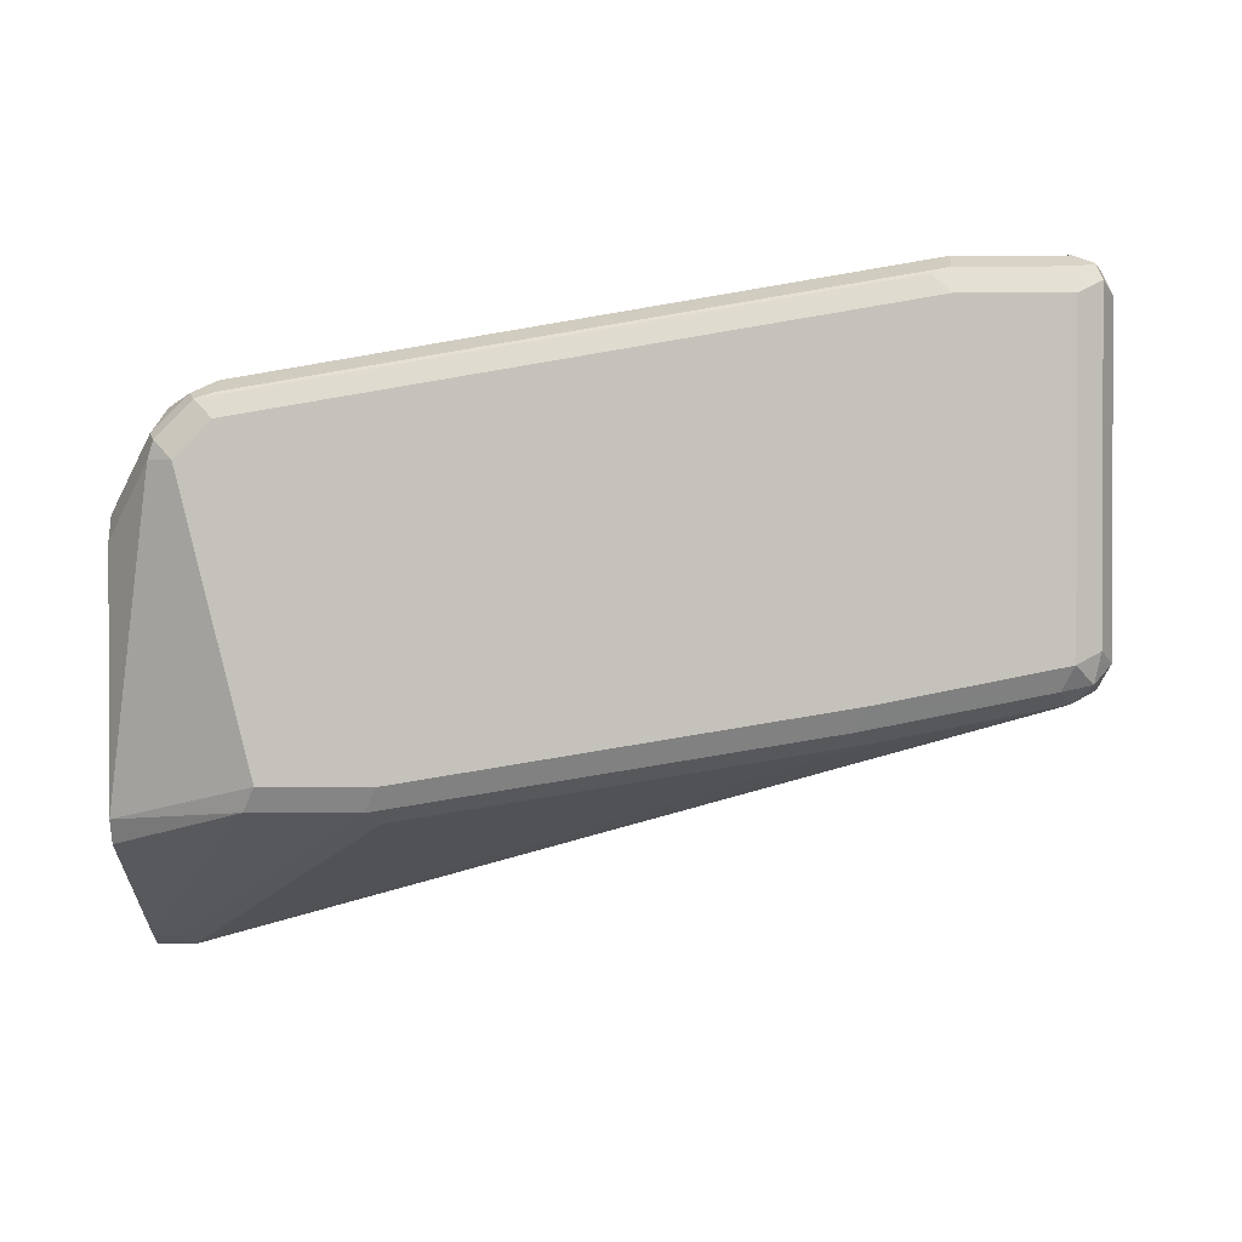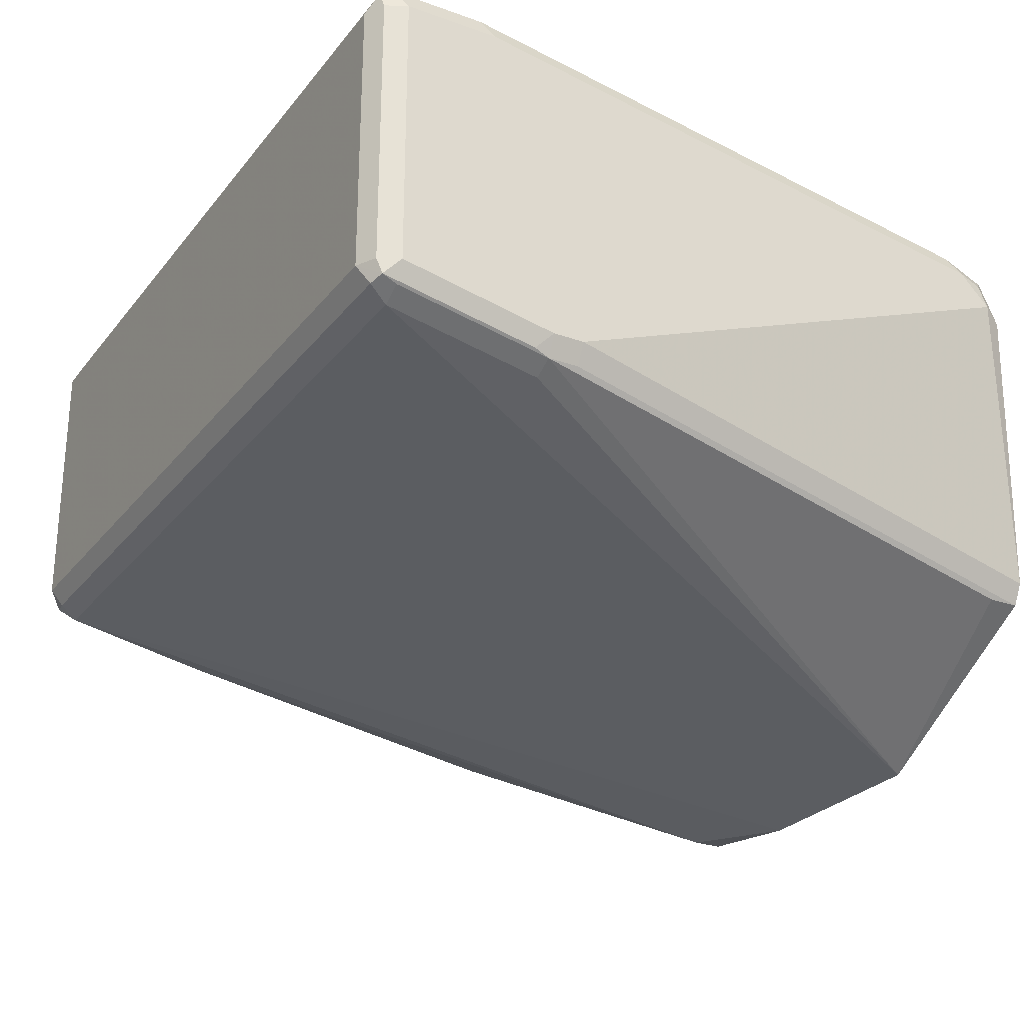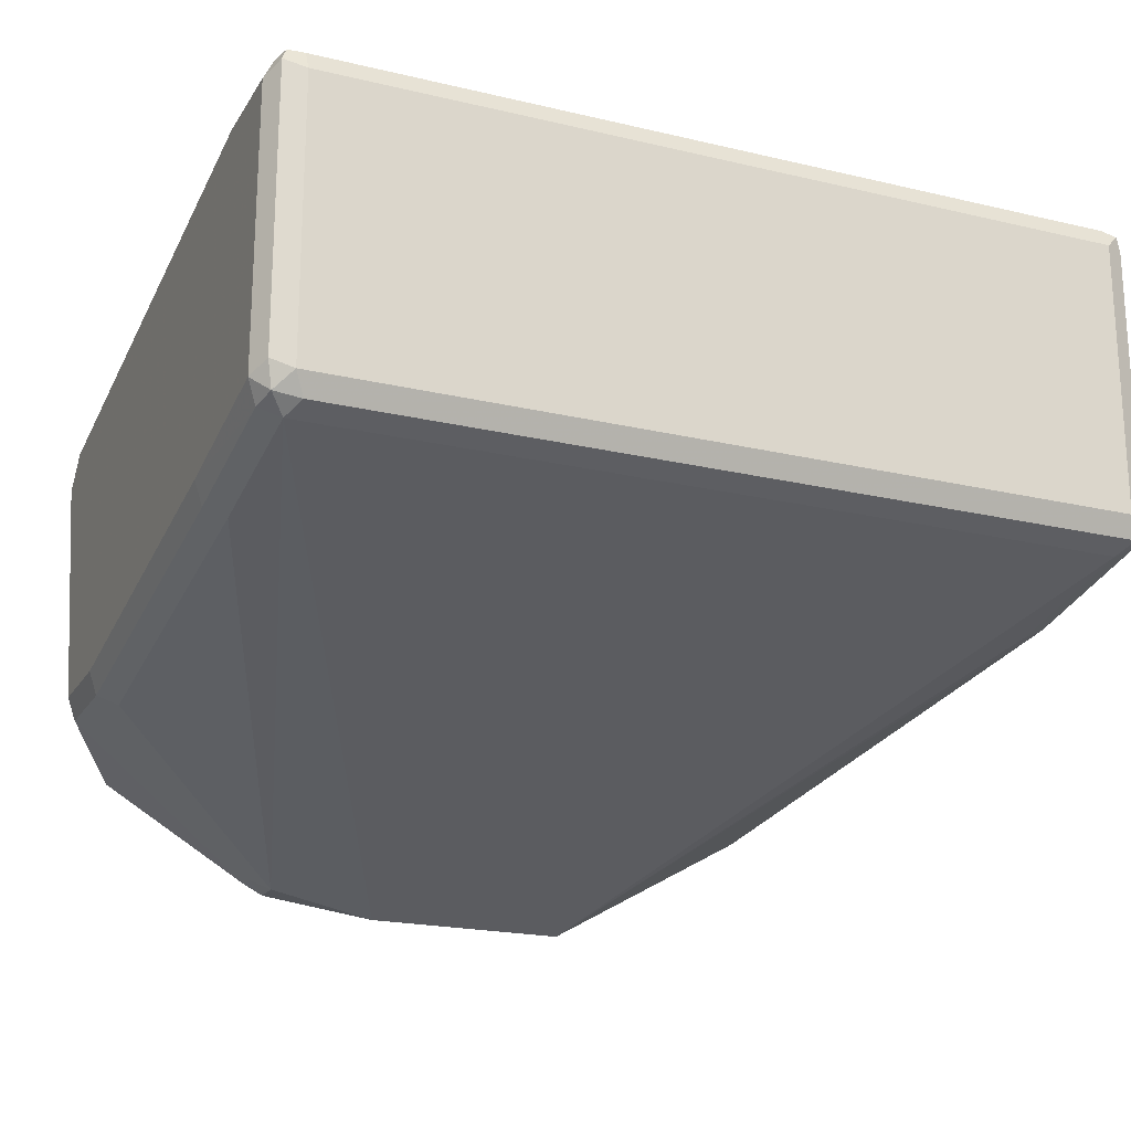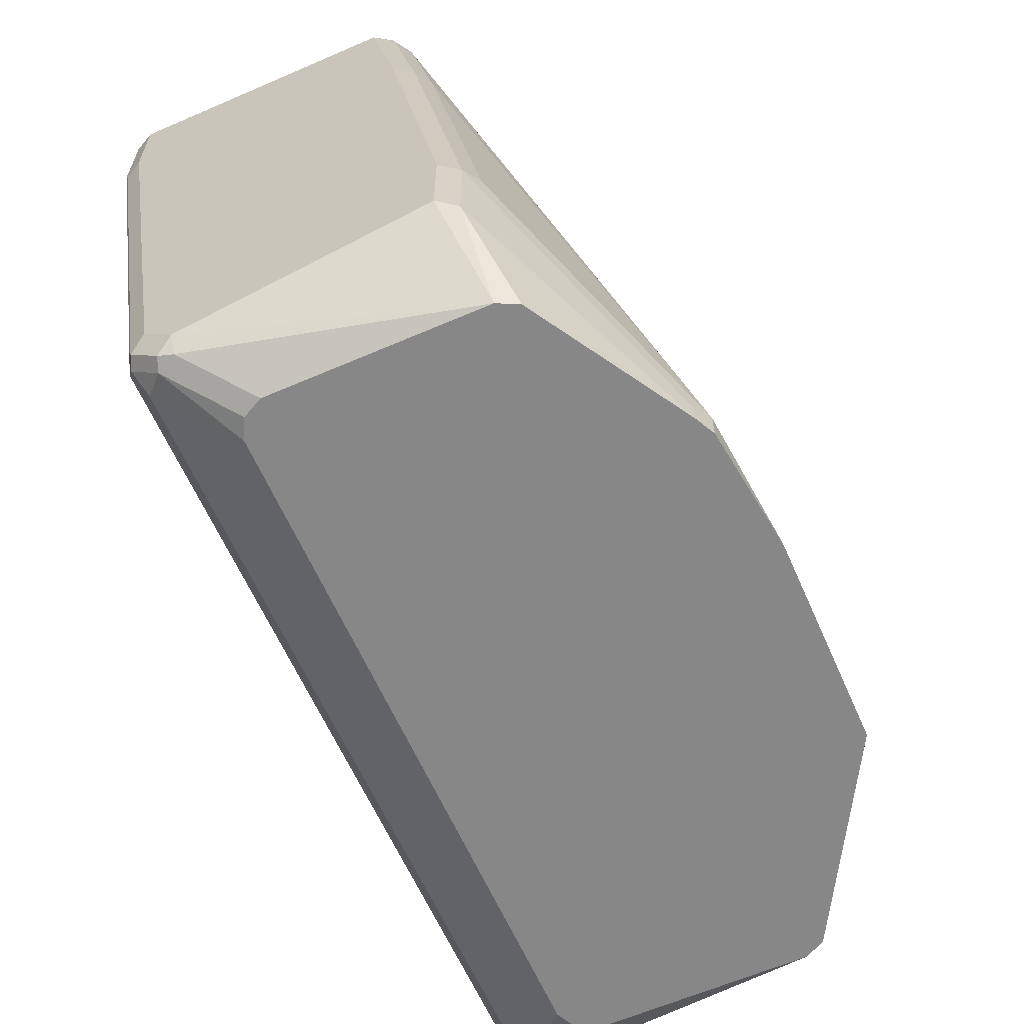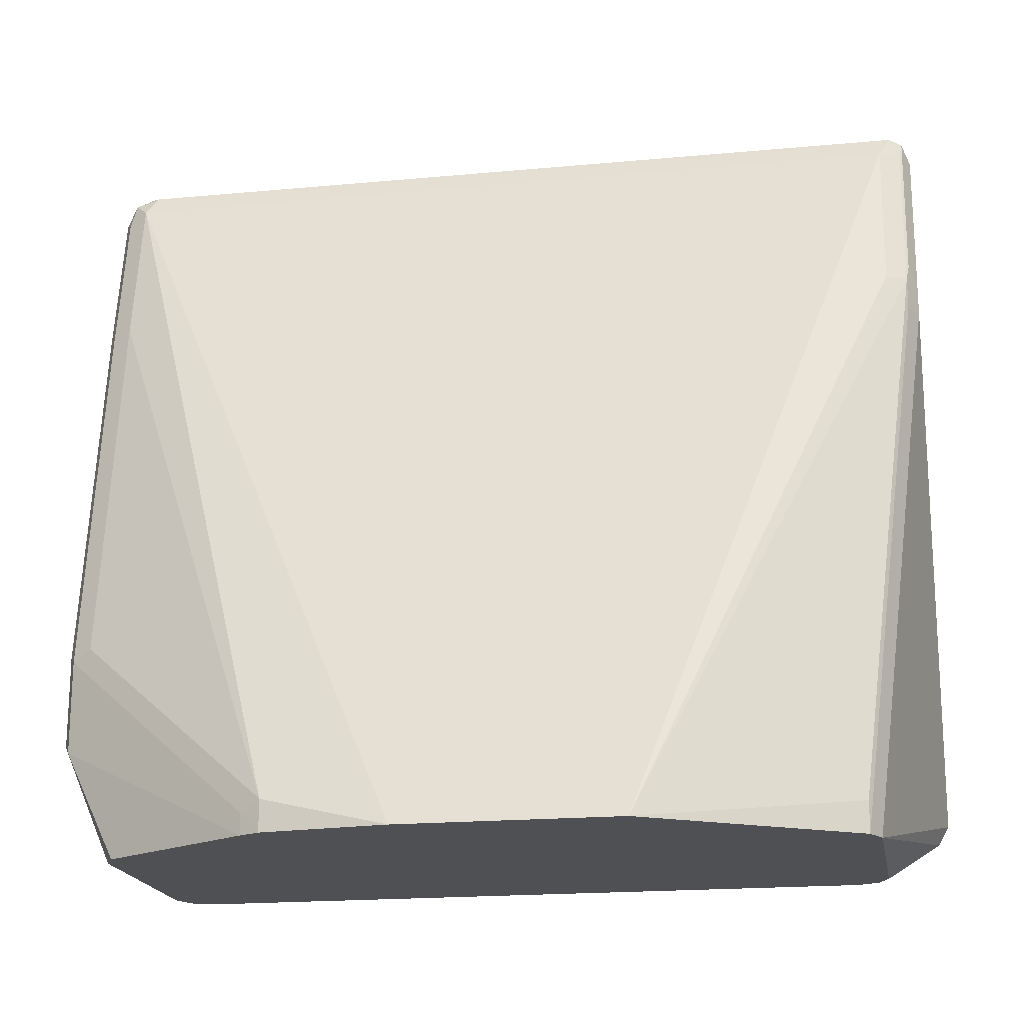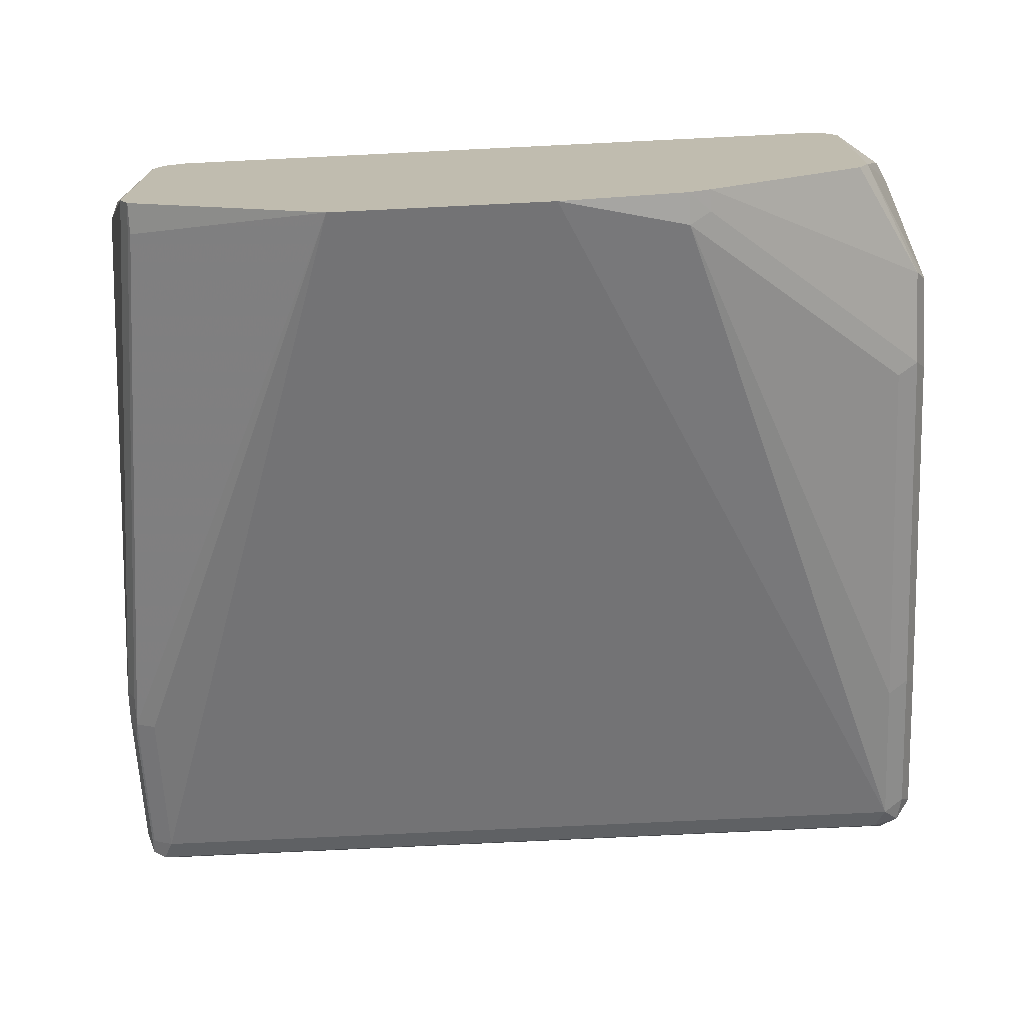
<metadata>
{"format":"obj","ext":"obj","renderer":"f3d","projection":"perspective","resolution":1024,"background":"white","views":[{"elev":1.3,"azim":-88.0,"up":"+Y"},{"elev":-26.2,"azim":60.5,"up":"+Y"},{"elev":-20.5,"azim":-23.3,"up":"+Y"},{"elev":-62.3,"azim":-66.3,"up":"+Z"},{"elev":-18.8,"azim":10.1,"up":"+Z"},{"elev":-73.2,"azim":-177.2,"up":"+Y"}]}
</metadata>
<code>
v 0.2378 0.1387 0.416
v 0.2576 0.1783 0.4359
v 0.2708 0.1717 0.4425
v 0.2378 1.235e-05 0.416
v 0.2311 0.1519 0.416
v 0.2642 0.2047 0.4492
v 0.2741 0.1948 0.4591
v 0.2774 0.1783 0.4558
v 0.2774 0.05945 0.7727
v 0.2312 -0.01309 0.416
v 0.2181 0.1584 0.416
v 0.2576 0.2179 0.4756
v 0.2708 0.2113 0.4822
v 0.2179 0.1585 0.416
v -0.251 0.2047 0.4492
v 0.2774 0.1981 0.4756
v 0.2774 0.05945 0.7925
v 0.2708 0.04624 0.7727
v 0.2311 -0.0132 0.416
v 0.2576 0.2774 0.8322
v -0.2576 0.2179 0.4756
v 0.2708 0.2708 0.8388
v 0.2774 0.2377 0.7133
v -0.2179 0.1585 0.416
v -0.2642 0.1915 0.4425
v -0.2642 0.2113 0.4624
v 0.2774 0.07929 0.8916
v 0.2724 0.06935 0.9015
v 0.2724 0.04954 0.8025
v 0.2708 0.04624 0.7925
v 0.2311 -0.0132 0.4359
v 0.09922 -0.08924 0.416
v 0.2576 0.2774 0.8916
v -0.2576 0.2774 0.8322
v -0.2708 0.2113 0.4756
v 0.2708 0.2708 0.8982
v 0.2774 0.2576 0.8322
v -0.2311 0.1519 0.416
v -0.2708 0.1783 0.4425
v -0.2724 0.1882 0.4459
v -0.2724 0.208 0.4657
v 0.2774 0.2576 0.8916
v 0.2708 0.07929 0.9048
v 0.2576 0.07929 0.9115
v 0.2642 0.06605 0.9048
v 0.2708 0.06605 0.8916
v 0.2576 0.03963 0.7925
v 0.2576 0.05945 0.8916
v -0.03943 -0.08924 0.416
v 0.2576 0.2708 0.9048
v 0.2675 0.2675 0.9065
v -0.2576 0.2774 0.8916
v -0.2708 0.251 0.7133
v -0.2708 0.2708 0.8322
v -0.2378 0.1387 0.416
v -0.2774 0.1783 0.4558
v -0.2378 1.235e-05 0.416
v -0.2774 0.1981 0.4756
v -0.2724 0.2476 0.7034
v 0.2708 0.2576 0.9048
v 0.2576 0.2576 0.9115
v -0.2576 0.07929 0.9115
v -0.251 0.06605 0.9048
v -0.2576 0.05945 0.8916
v -0.1189 -0.07923 0.4359
v -0.1189 -0.0793 0.416
v -0.2576 0.2708 0.9048
v -0.2708 0.2708 0.8916
v -0.2675 0.2724 0.9015
v -0.2724 0.2675 0.8223
v -0.2774 0.2576 0.8322
v -0.2774 0.09907 0.4756
v -0.2311 -0.0132 0.416
v -0.2708 0.006616 0.4888
v -0.2774 0.01982 0.4954
v -0.2774 0.2377 0.7133
v -0.2576 0.2576 0.9115
v -0.2708 0.0859 0.9048
v -0.2675 0.06935 0.9015
v -0.2708 0.06605 0.885
v -0.2576 0.03963 0.7925
v -0.1321 -0.07263 0.4293
v -0.2576 1.235e-05 0.5548
v -0.1321 -0.07263 0.416
v -0.2774 0.2576 0.8916
v -0.2708 0.2642 0.9048
v -0.2708 0.006616 0.5482
v -0.2774 0.01982 0.5548
v -0.2774 0.07929 0.8916
v -0.2708 0.04624 0.7859
v -0.2774 0.05945 0.7925
f 50 61 51
f 49 65 66
f 49 64 65
f 56 72 75
f 45 63 64
f 44 63 45
f 44 62 63
f 45 64 48
f 50 67 77
f 53 59 70
f 51 61 60
f 52 68 69
f 52 69 67
f 53 70 54
f 54 70 71
f 54 71 85
f 44 77 62
f 54 85 68
f 50 77 61
f 44 61 77
f 35 41 59
f 43 60 61
f 33 50 51
f 56 75 88
f 33 51 36
f 33 52 67
f 33 67 50
f 34 35 53
f 34 53 54
f 34 54 68
f 34 68 52
f 35 59 53
f 36 51 60
f 36 60 42
f 39 56 40
f 39 55 57
f 39 57 56
f 40 56 58
f 40 58 41
f 41 58 76
f 41 76 59
f 43 61 44
f 56 88 91
f 68 86 69
f 56 89 85
f 67 69 77
f 68 85 86
f 69 86 77
f 73 84 74
f 74 87 88
f 74 88 75
f 74 84 82
f 74 82 87
f 78 86 85
f 78 85 89
f 78 89 79
f 79 89 80
f 80 89 91
f 80 91 90
f 81 90 87
f 81 87 83
f 87 90 91
f 87 91 88
f 32 64 49
f 66 82 84
f 56 91 89
f 65 87 82
f 65 81 83
f 56 85 71
f 56 71 76
f 56 76 58
f 56 57 72
f 57 73 74
f 57 74 75
f 57 75 72
f 59 76 71
f 59 71 70
f 62 77 86
f 62 86 78
f 62 78 79
f 62 79 63
f 63 79 64
f 64 79 80
f 64 80 90
f 64 90 81
f 64 81 65
f 65 82 66
f 65 83 87
f 32 48 64
f 25 39 40
f 30 32 31
f 4 9 10
f 5 11 6
f 6 12 13
f 6 13 16
f 6 16 7
f 6 11 14
f 6 14 24
f 6 24 15
f 4 8 9
f 6 15 26
f 6 21 12
f 7 16 8
f 8 16 23
f 8 23 37
f 8 37 42
f 8 42 27
f 8 27 17
f 8 17 9
f 6 26 21
f 3 8 4
f 3 7 8
f 3 6 7
f 1 2 3
f 1 3 4
f 1 4 10
f 1 10 19
f 1 19 32
f 32 47 48
f 1 49 66
f 1 66 84
f 1 84 73
f 1 73 57
f 1 57 55
f 1 55 38
f 1 38 24
f 1 24 14
f 1 14 11
f 1 11 5
f 1 5 2
f 2 5 6
f 2 6 3
f 9 17 30
f 9 30 18
f 1 32 49
f 10 18 19
f 22 42 37
f 24 38 25
f 25 40 41
f 25 41 26
f 25 38 55
f 25 55 39
f 27 42 60
f 27 60 43
f 22 36 42
f 27 43 28
f 28 44 45
f 28 45 48
f 28 48 46
f 28 46 29
f 29 46 30
f 30 48 47
f 30 47 32
f 9 18 10
f 28 43 44
f 21 35 34
f 30 46 48
f 21 26 41
f 21 41 35
f 12 21 34
f 13 22 37
f 13 37 23
f 13 23 16
f 13 20 22
f 15 24 25
f 15 25 26
f 17 27 28
f 12 34 20
f 17 29 30
f 20 52 33
f 17 28 29
f 20 34 52
f 20 36 22
f 12 20 13
f 20 33 36
f 19 31 32
f 18 31 19
f 18 30 31

</code>
